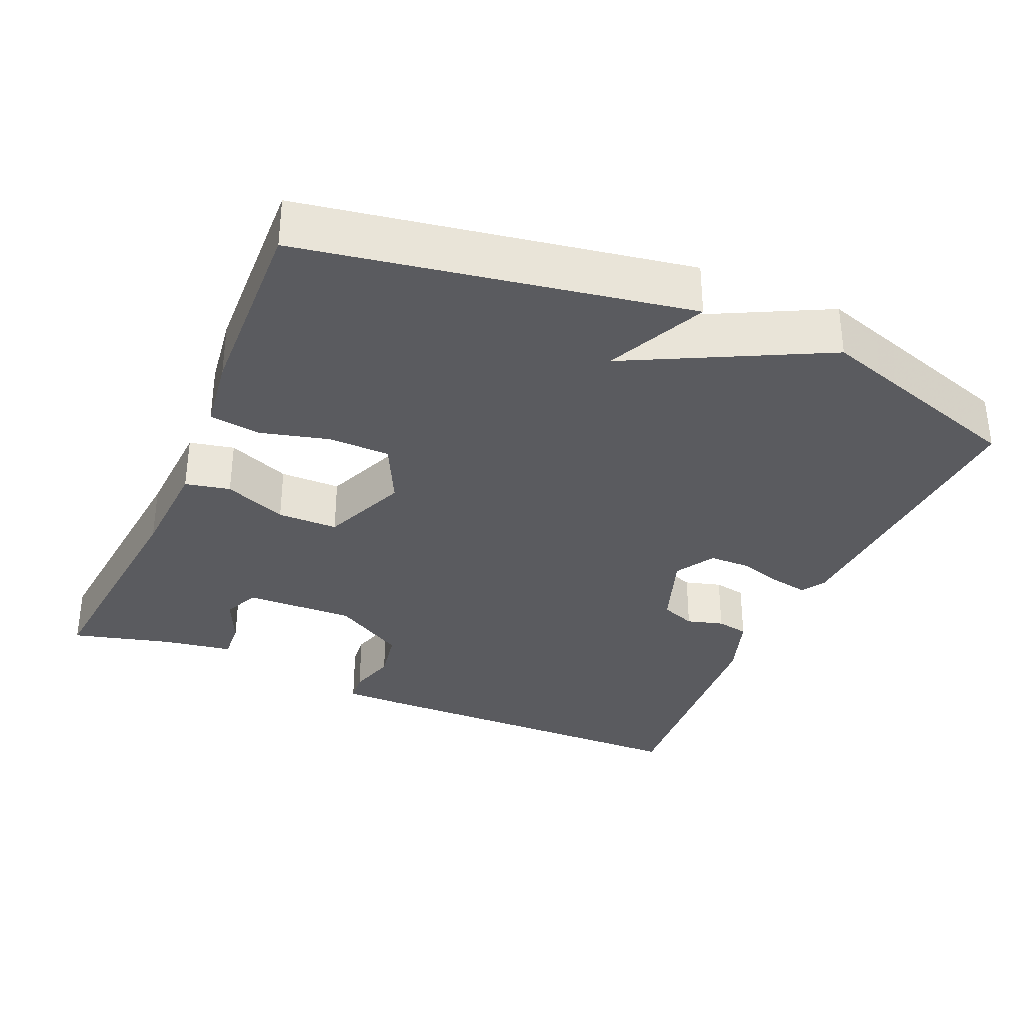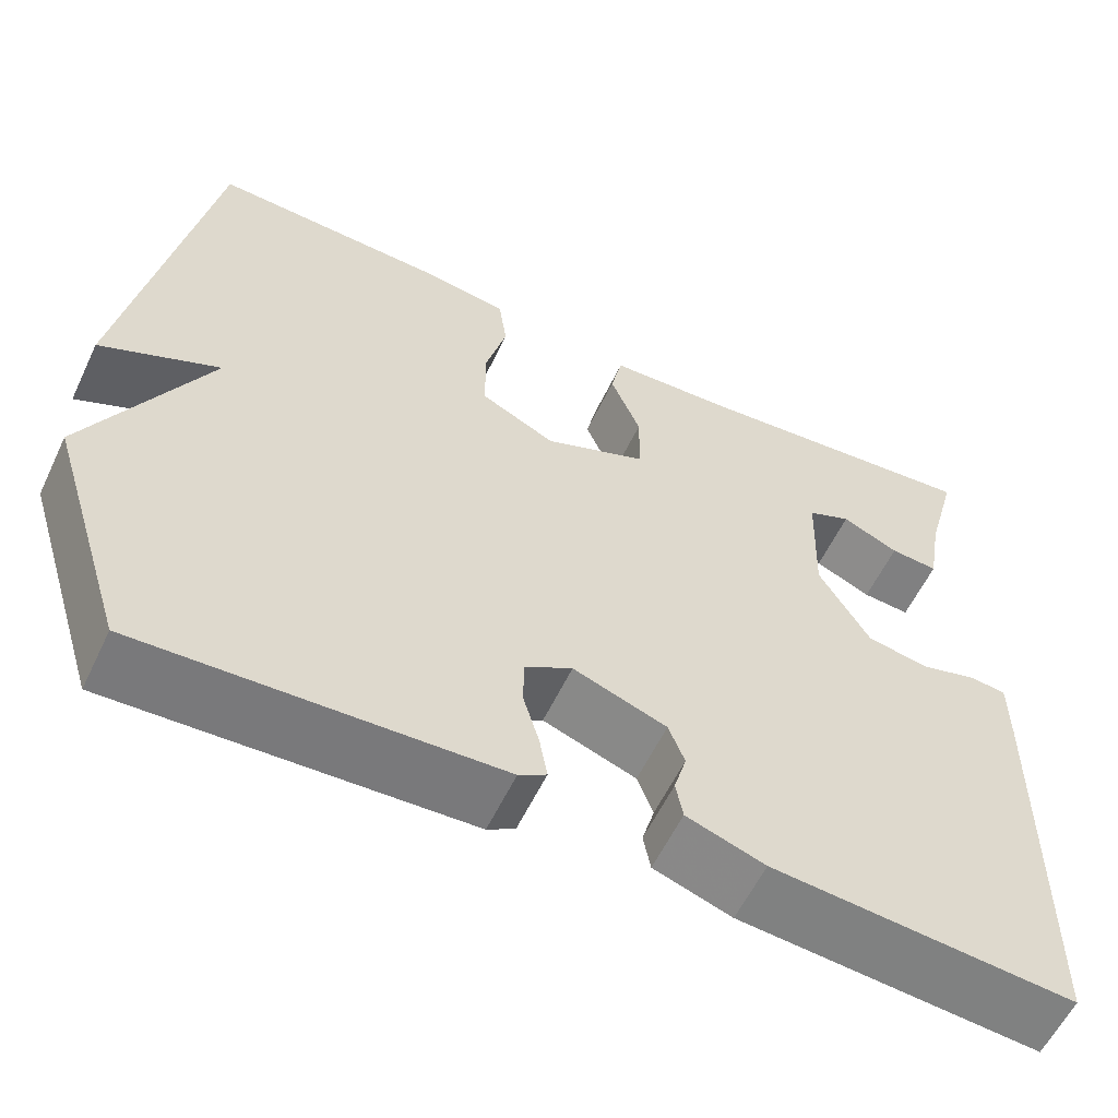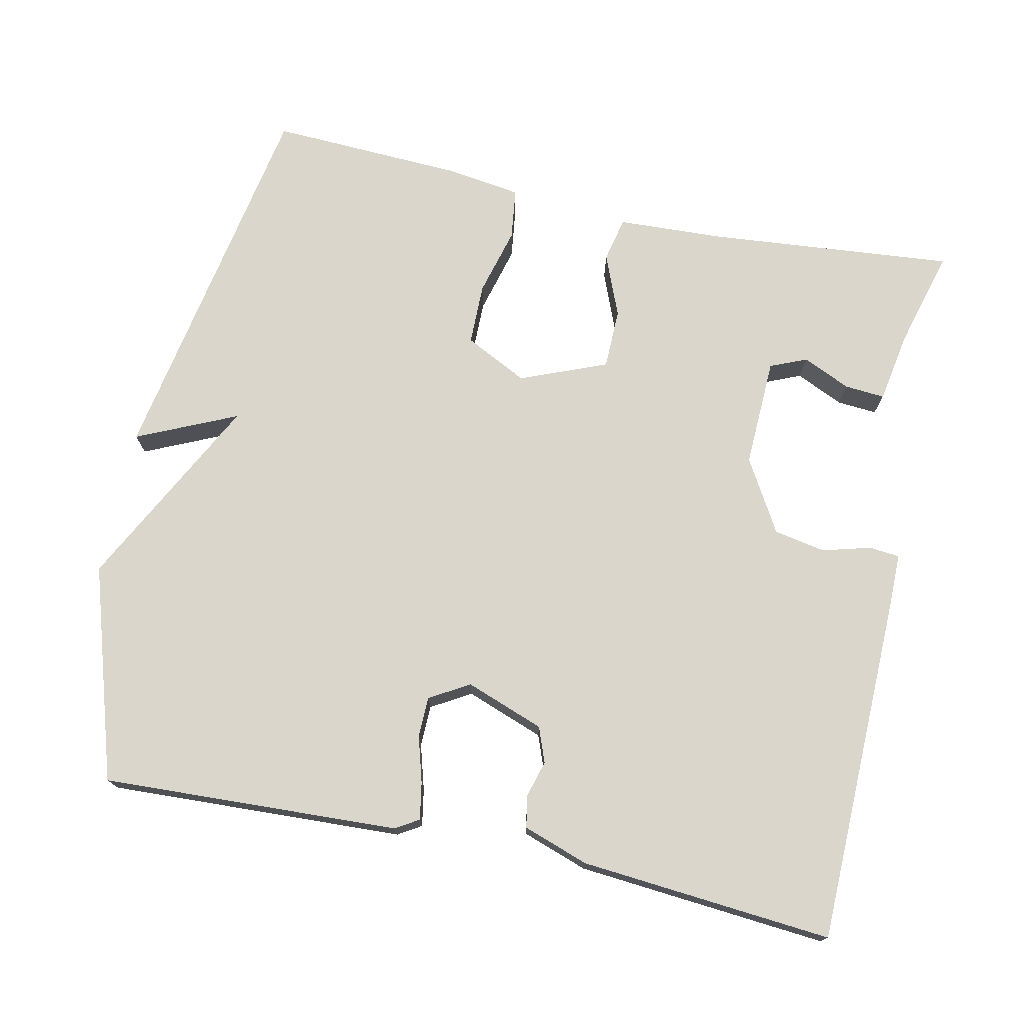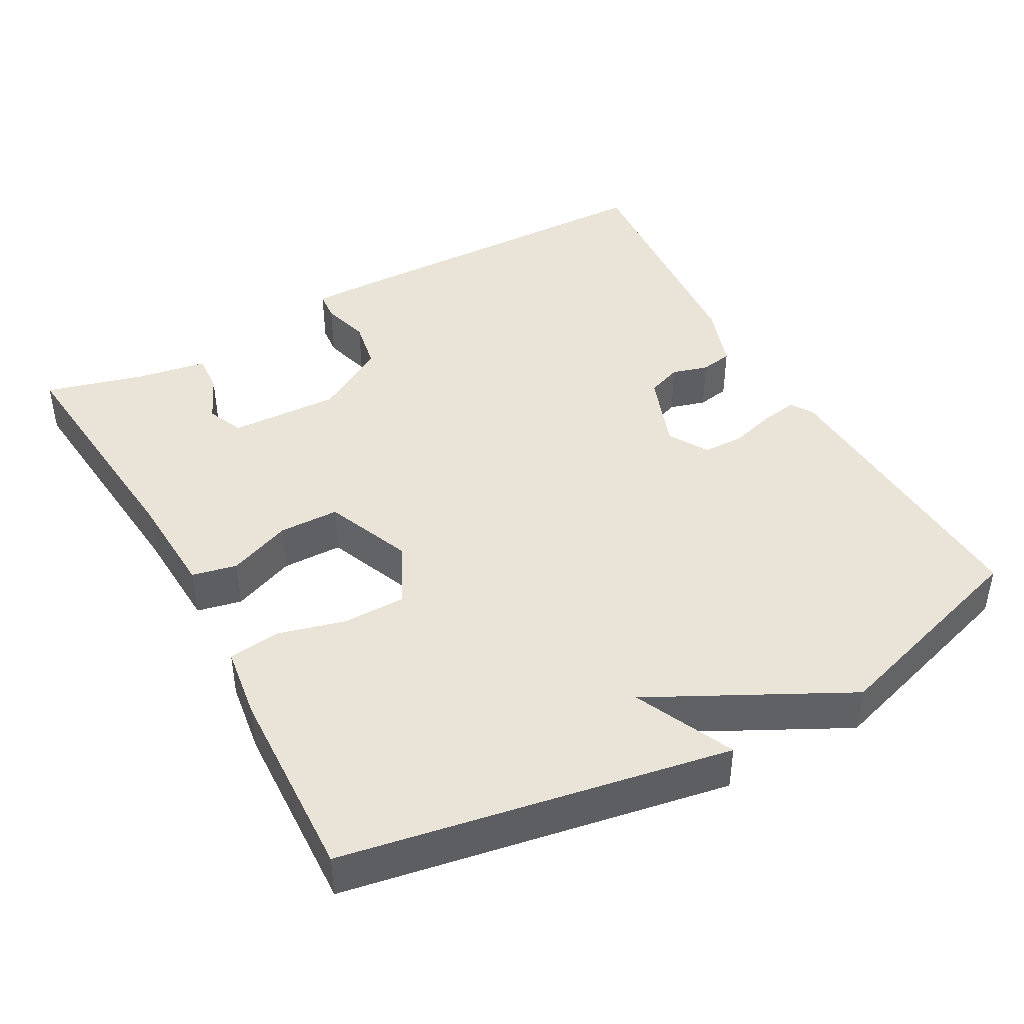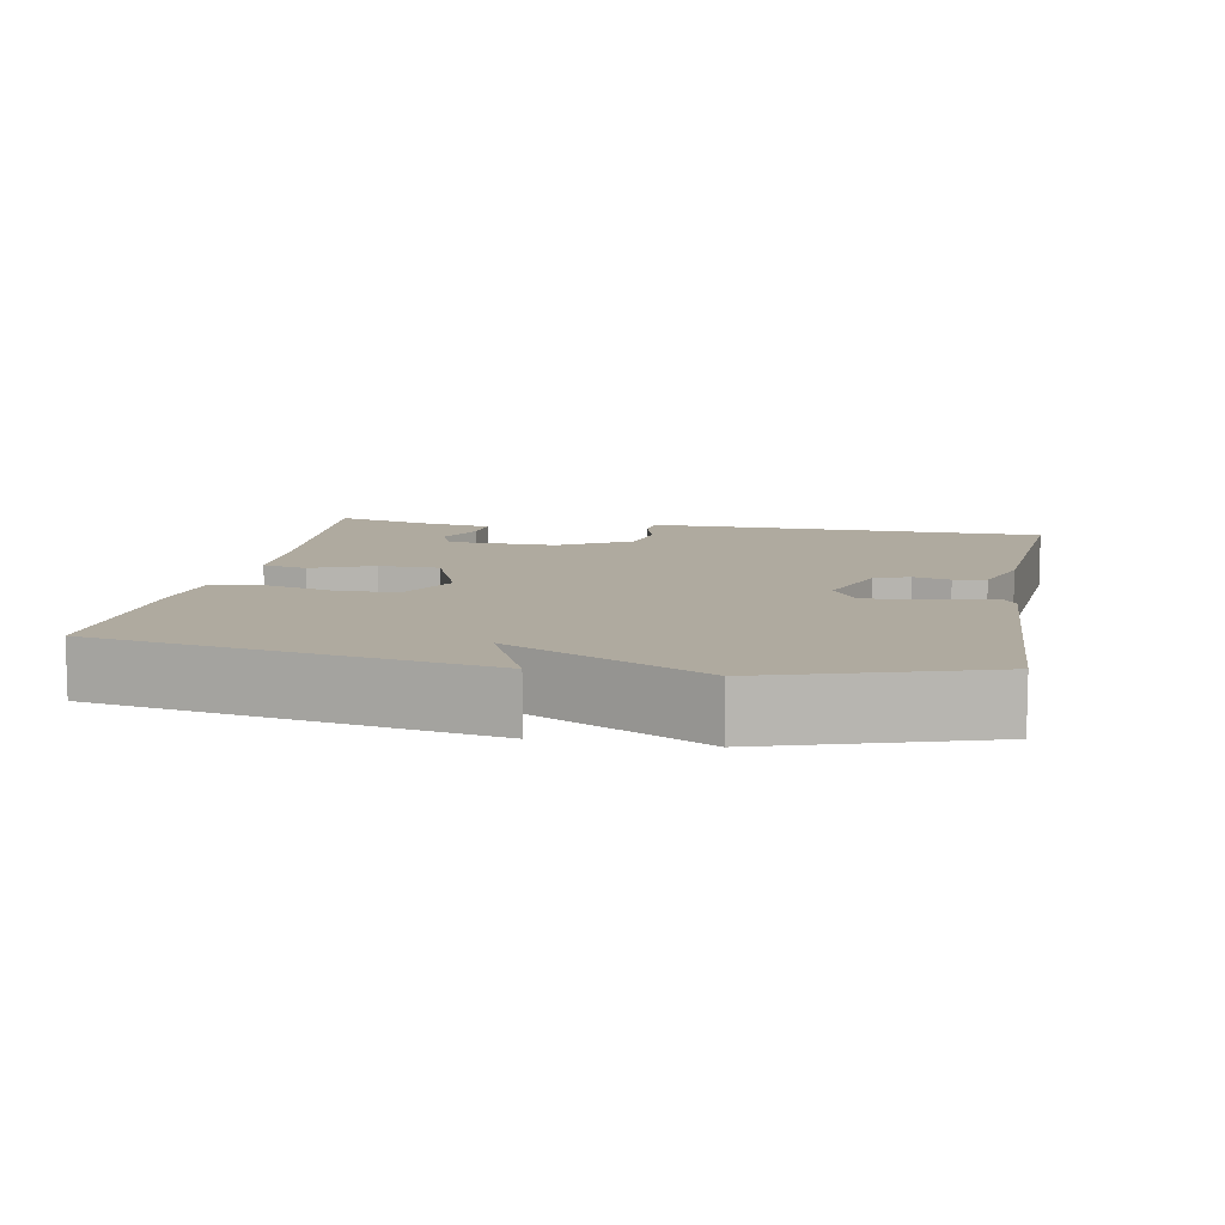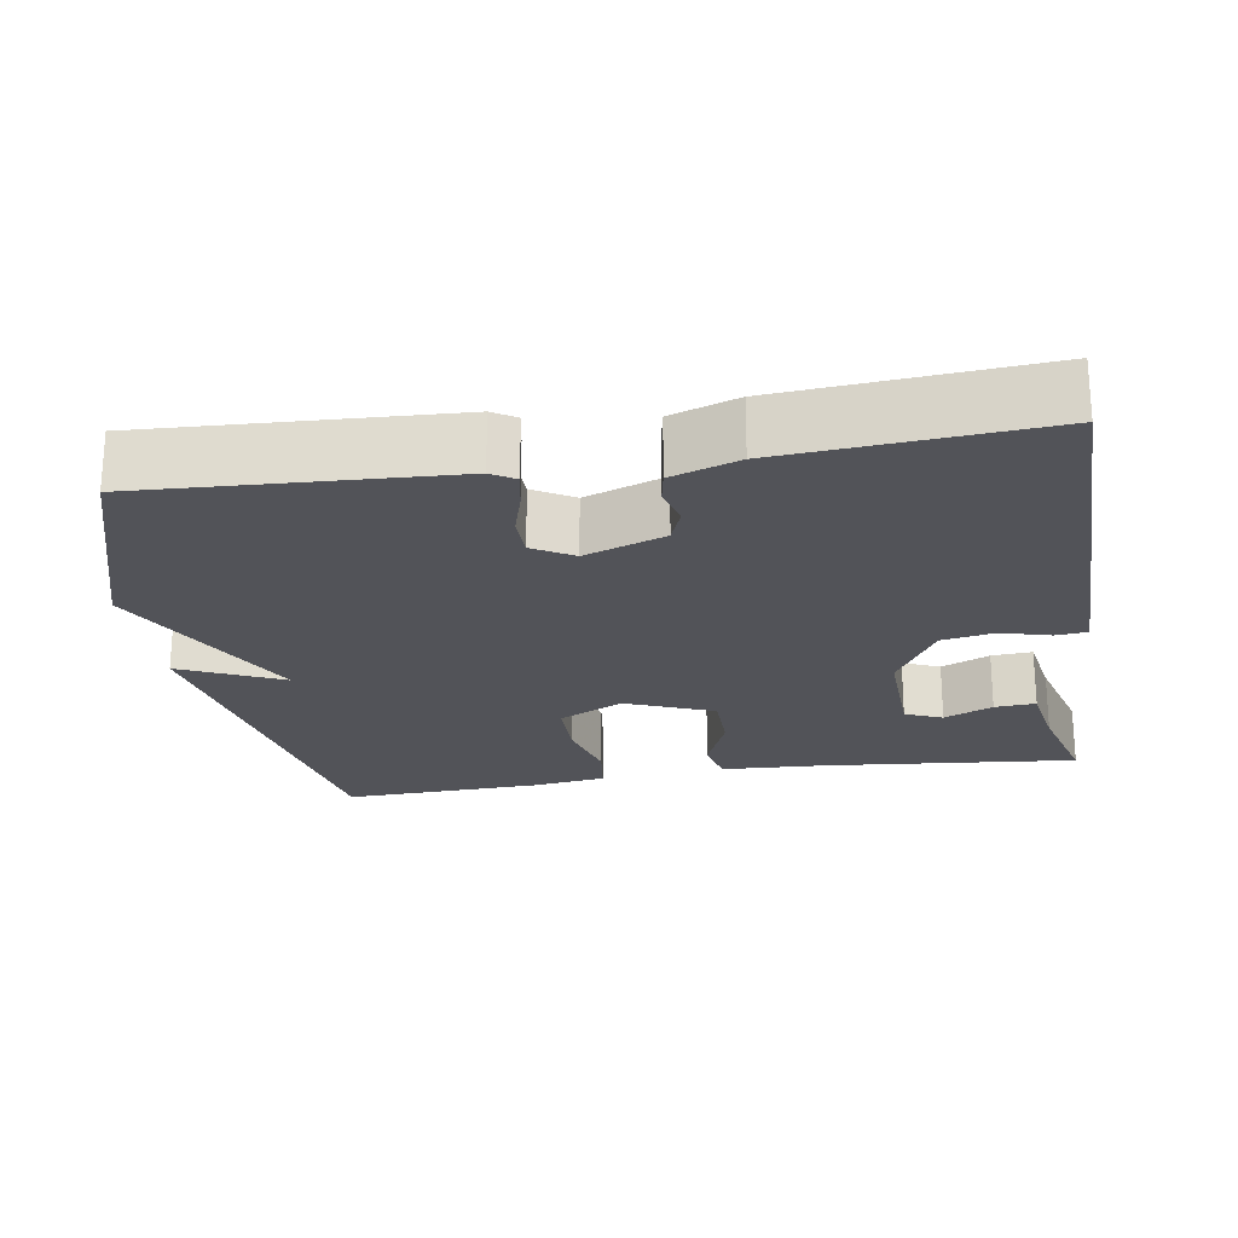
<metadata>
{"format":"obj","ext":"obj","renderer":"f3d","projection":"perspective","resolution":1024,"background":"white","views":[{"elev":-33.4,"azim":66.3,"up":"+Y"},{"elev":-58.8,"azim":154.5,"up":"+Z"},{"elev":74.1,"azim":-167.8,"up":"+Y"},{"elev":43.1,"azim":61.1,"up":"+Y"},{"elev":9.5,"azim":100.7,"up":"+Y"},{"elev":-22.6,"azim":-171.0,"up":"+Y"}]}
</metadata>
<code>
v -0.5 0.07 0.5
v -0.169 0.07 0.469
v -0.027 0.07 0.462
v -0.014 0.07 0.402
v -0.048 0.07 0.318
v -0.047 0.07 0.237
v 0.069 0.07 0.19
v 0.153 0.07 0.232
v 0.154 0.07 0.315
v 0.13 0.07 0.406
v 0.139 0.07 0.475
v 0.238 0.07 0.489
v 0.5 0.07 0.5
v 0.591 0.07 -0.014
v 0.457 0.07 0.047
v 0.591 0.07 -0.214
v 0.5 0.07 -0.5
v 0.101 0.07 -0.481
v 0.07 0.07 -0.462
v 0.079 0.07 -0.412
v 0.097 0.07 -0.351
v 0.096 0.07 -0.296
v 0.043 0.07 -0.265
v -0.062 0.07 -0.303
v -0.08 0.07 -0.35
v -0.066 0.07 -0.399
v -0.074 0.07 -0.442
v -0.162 0.07 -0.472
v -0.5 0.07 -0.5
v -0.508 0.07 -0.035
v -0.508 0.07 0.042
v -0.467 0.07 0.046
v -0.402 0.07 0.028
v -0.333 0.07 0.041
v -0.276 0.07 0.138
v -0.281 0.07 0.285
v -0.33 0.07 0.306
v -0.394 0.07 0.277
v -0.448 0.07 0.273
v -0.464 0.07 0.367
v -0.5 0 0.5
v -0.169 0 0.469
v -0.027 0 0.462
v -0.014 0 0.402
v -0.048 0 0.318
v -0.047 0 0.237
v 0.069 0 0.19
v 0.153 0 0.232
v 0.154 0 0.315
v 0.13 0 0.406
v 0.139 0 0.475
v 0.238 0 0.489
v 0.5 0 0.5
v 0.591 0 -0.014
v 0.457 0 0.047
v 0.591 0 -0.214
v 0.5 0 -0.5
v 0.101 0 -0.481
v 0.07 0 -0.462
v 0.079 0 -0.412
v 0.097 0 -0.351
v 0.096 0 -0.296
v 0.043 0 -0.265
v -0.062 0 -0.303
v -0.08 0 -0.35
v -0.066 0 -0.399
v -0.074 0 -0.442
v -0.162 0 -0.472
v -0.5 0 -0.5
v -0.508 0 -0.035
v -0.508 0 0.042
v -0.467 0 0.046
v -0.402 0 0.028
v -0.333 0 0.041
v -0.276 0 0.138
v -0.281 0 0.285
v -0.33 0 0.306
v -0.394 0 0.277
v -0.448 0 0.273
v -0.464 0 0.367
f 37 38 39 40
f 40 1 2
f 37 40 2
f 36 37 2
f 3 4 5
f 2 3 5
f 36 2 5
f 35 36 5
f 34 35 5 6
f 31 32 33
f 30 31 33
f 29 30 33
f 28 29 33
f 27 28 33
f 26 27 33
f 25 26 33
f 24 25 33 34
f 34 6 7
f 24 34 7
f 23 24 7
f 19 20 21
f 18 19 21
f 17 18 21
f 16 17 21
f 15 16 21
f 15 21 22
f 13 14 15
f 12 13 15
f 11 12 15
f 10 11 15
f 9 10 15
f 8 9 15
f 15 22 23
f 8 15 23
f 7 8 23
f 80 79 78 77
f 42 41 80
f 42 80 77
f 42 77 76
f 45 44 43
f 45 43 42
f 45 42 76
f 45 76 75
f 46 45 75 74
f 73 72 71
f 73 71 70
f 73 70 69
f 73 69 68
f 73 68 67
f 73 67 66
f 73 66 65
f 74 73 65 64
f 47 46 74
f 47 74 64
f 47 64 63
f 61 60 59
f 61 59 58
f 61 58 57
f 61 57 56
f 61 56 55
f 62 61 55
f 55 54 53
f 55 53 52
f 55 52 51
f 55 51 50
f 55 50 49
f 55 49 48
f 63 62 55
f 63 55 48
f 63 48 47
f 1 41 42 2
f 2 42 43 3
f 3 43 44 4
f 4 44 45 5
f 5 45 46 6
f 6 46 47 7
f 7 47 48 8
f 8 48 49 9
f 9 49 50 10
f 10 50 51 11
f 11 51 52 12
f 12 52 53 13
f 13 53 54 14
f 14 54 55 15
f 15 55 56 16
f 16 56 57 17
f 17 57 58 18
f 18 58 59 19
f 19 59 60 20
f 20 60 61 21
f 21 61 62 22
f 22 62 63 23
f 23 63 64 24
f 24 64 65 25
f 25 65 66 26
f 26 66 67 27
f 27 67 68 28
f 28 68 69 29
f 29 69 70 30
f 30 70 71 31
f 31 71 72 32
f 32 72 73 33
f 33 73 74 34
f 34 74 75 35
f 35 75 76 36
f 36 76 77 37
f 37 77 78 38
f 38 78 79 39
f 39 79 80 40
f 40 80 41 1

</code>
